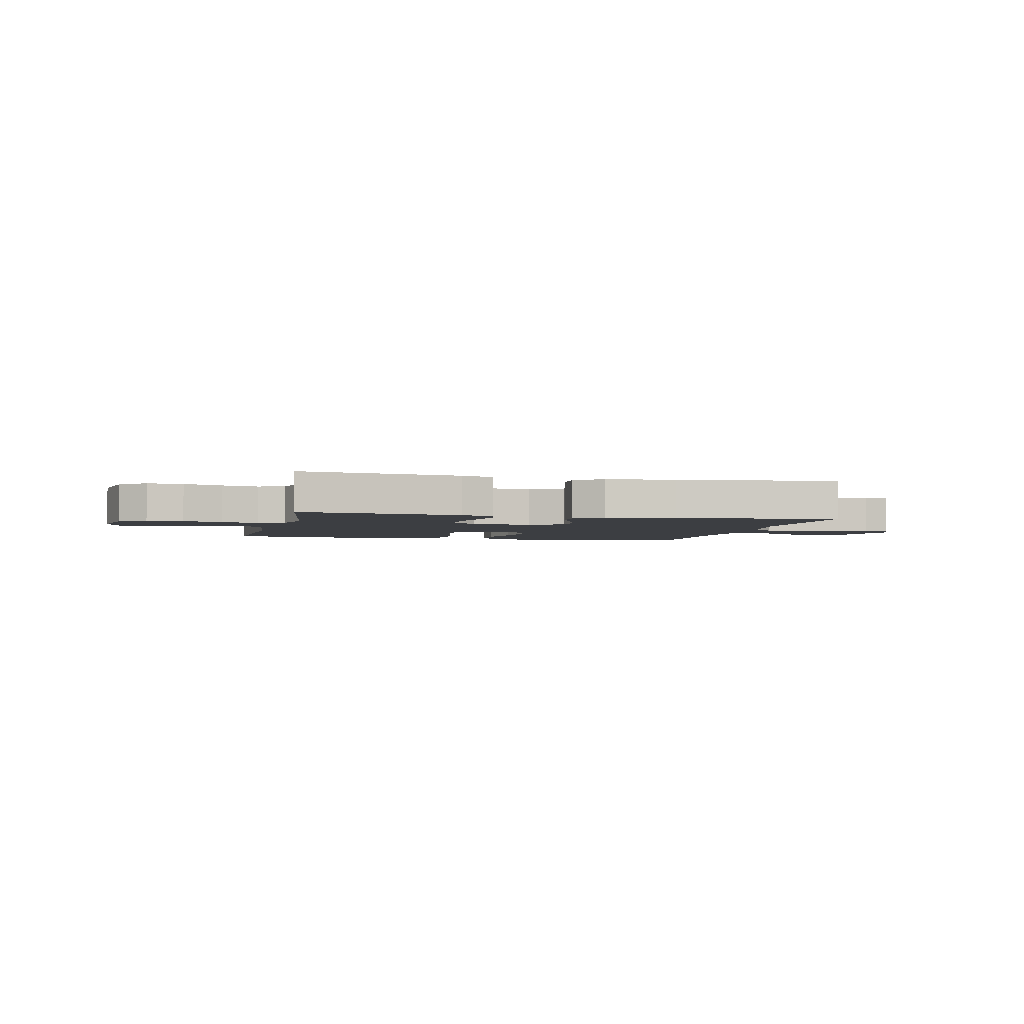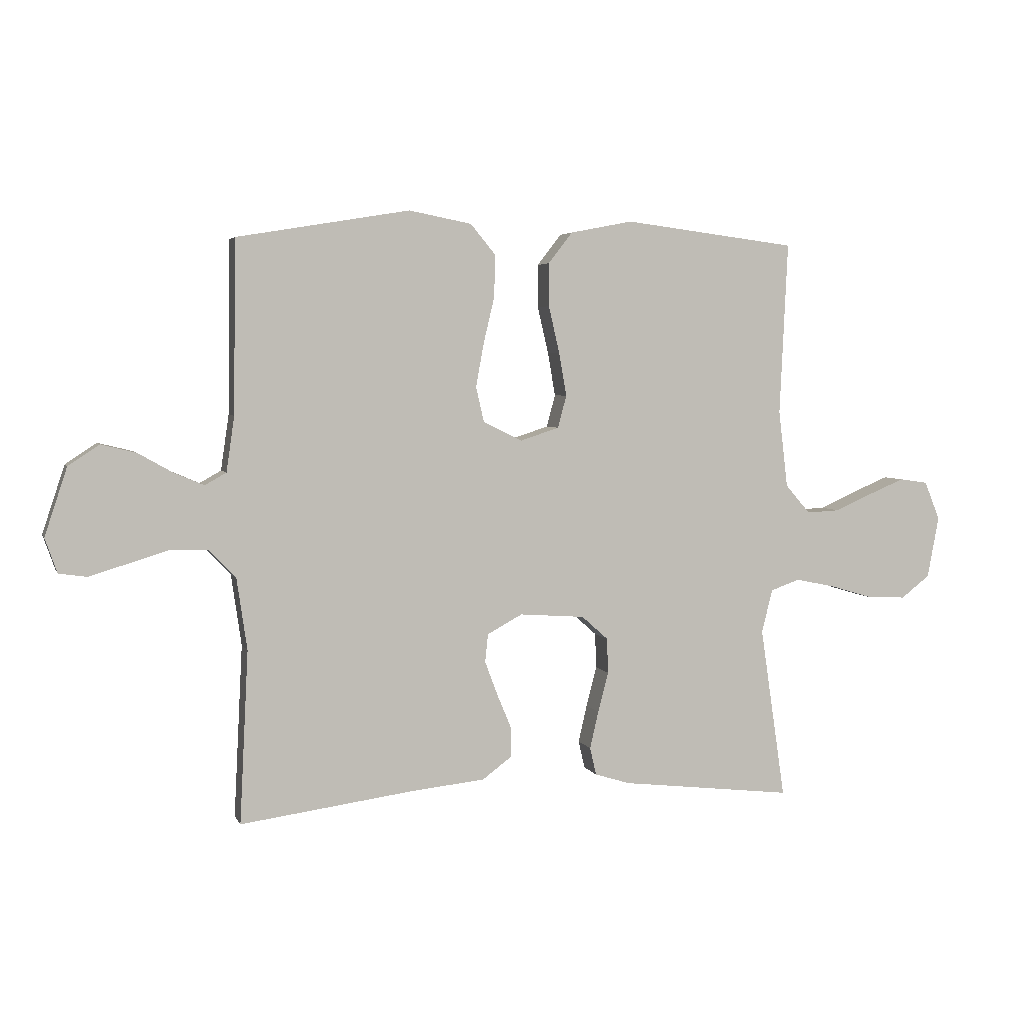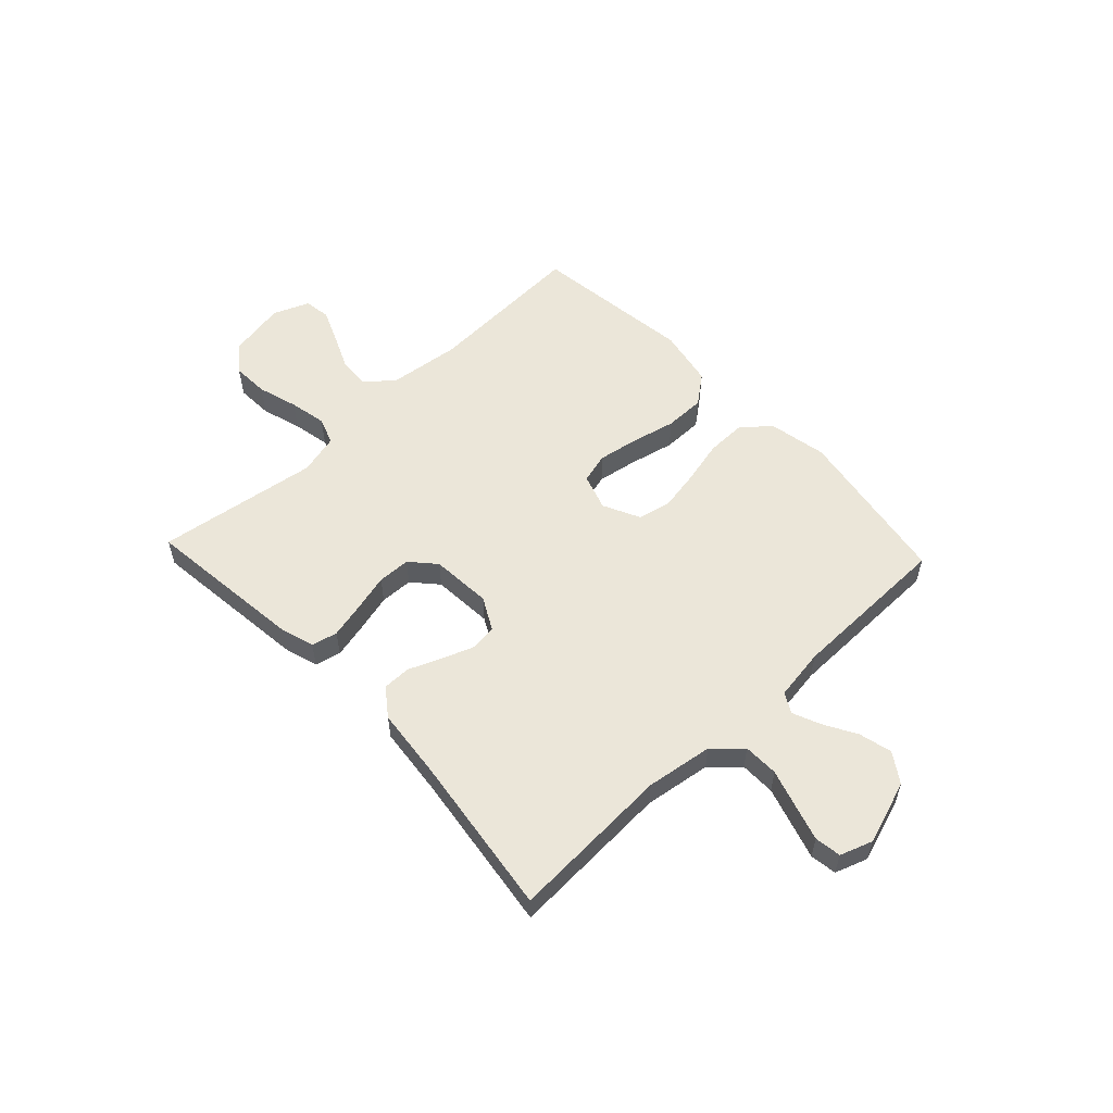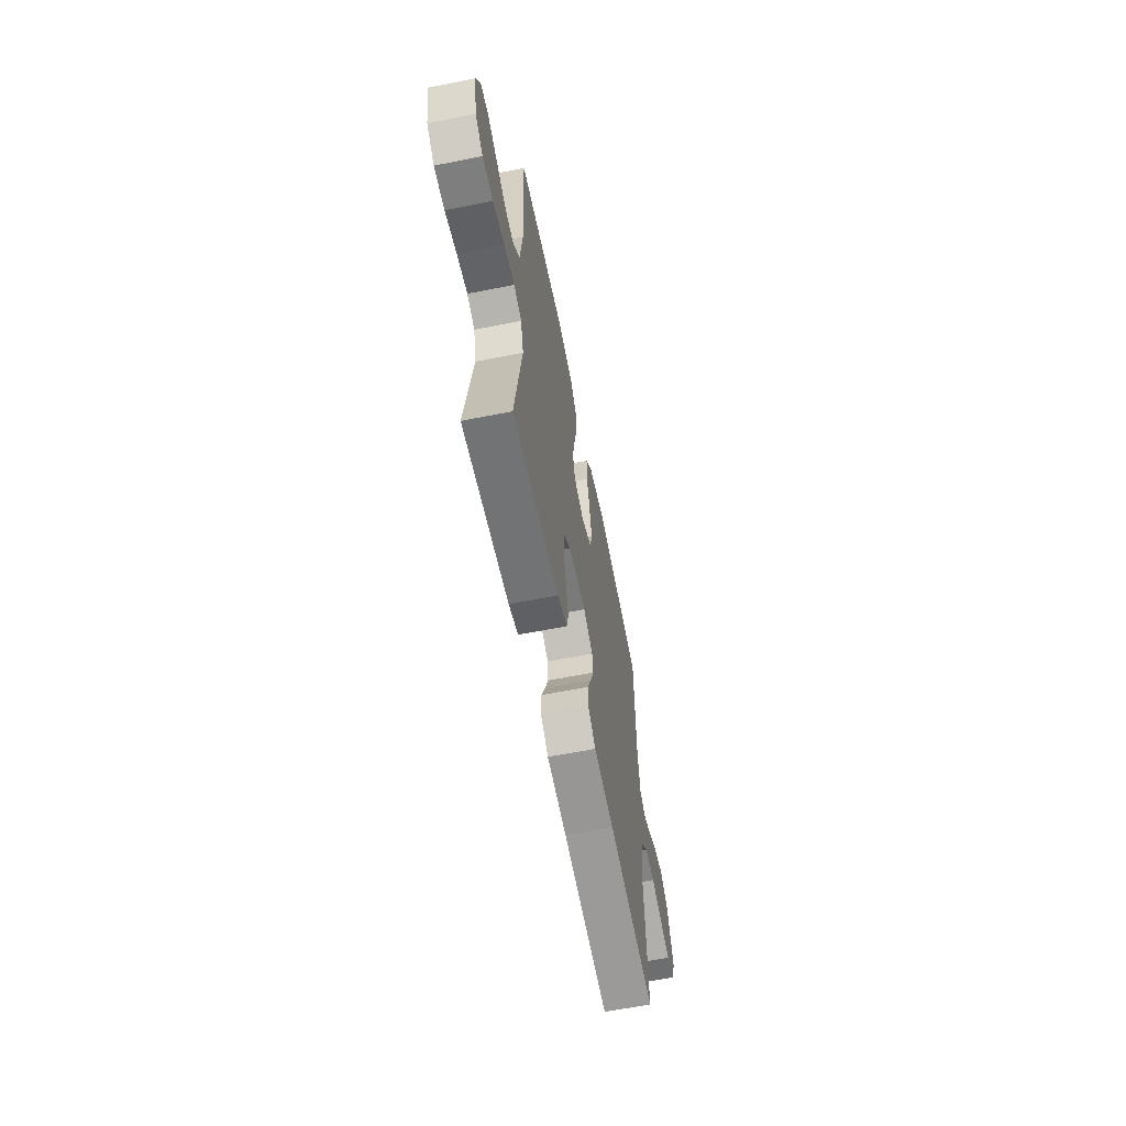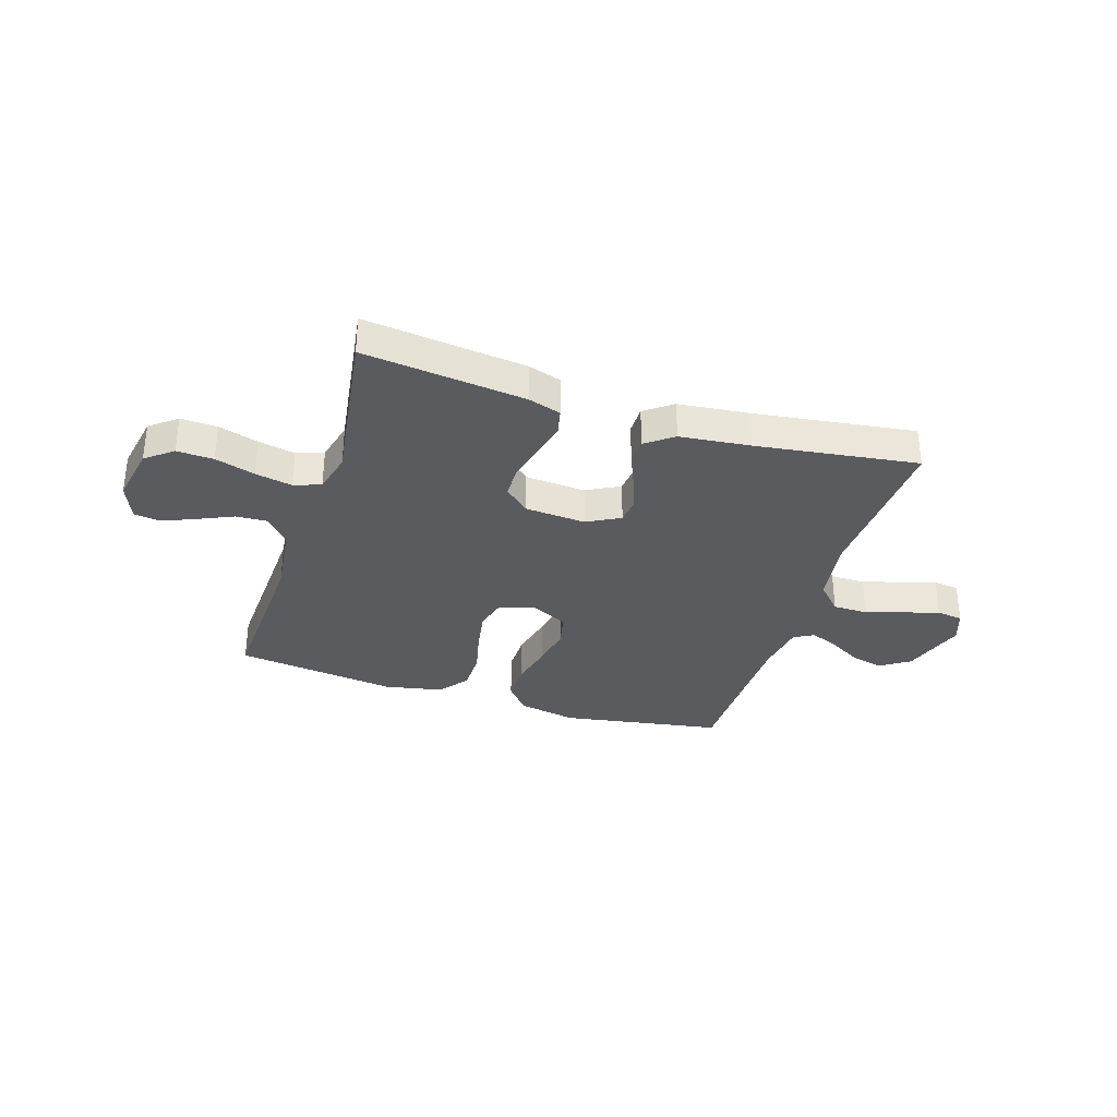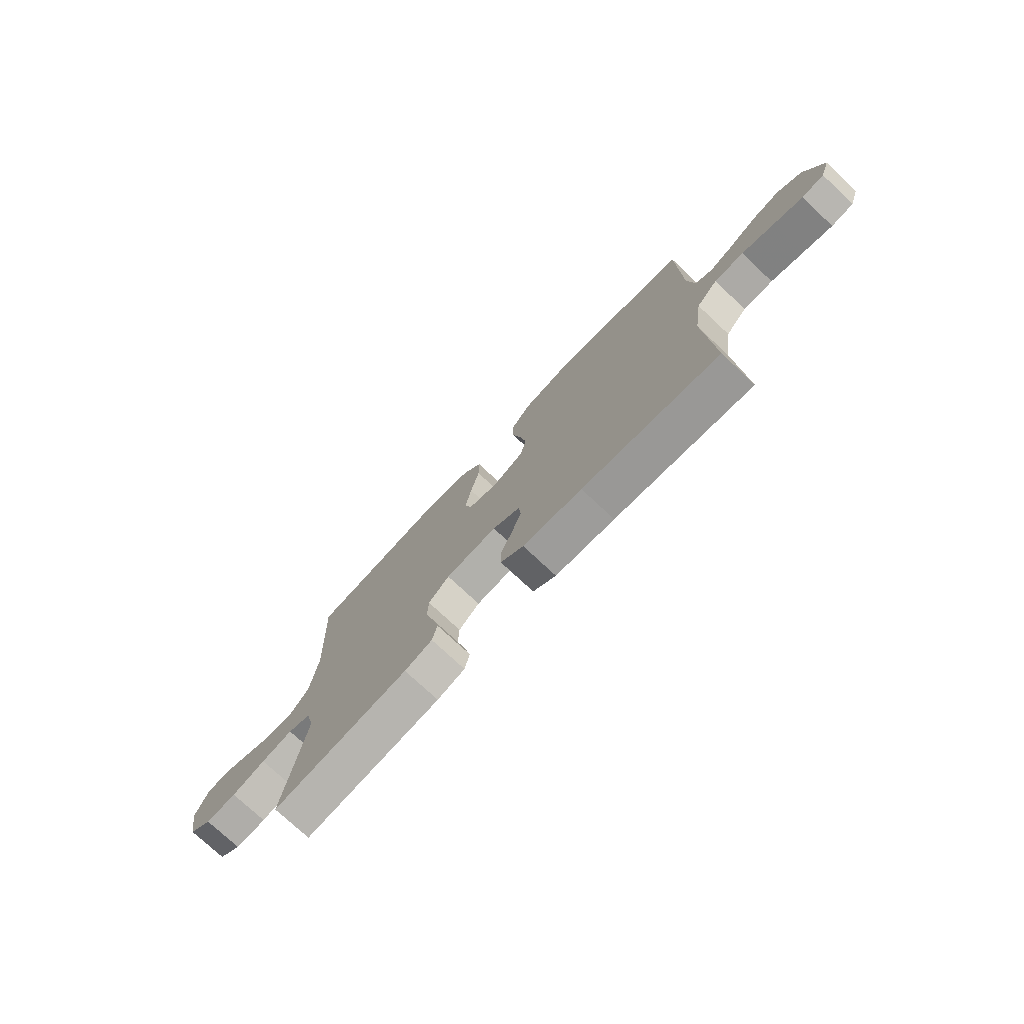
<metadata>
{"format":"obj","ext":"obj","renderer":"f3d","projection":"perspective","resolution":1024,"background":"white","views":[{"elev":-3.2,"azim":166.7,"up":"+Y"},{"elev":4.1,"azim":-15.4,"up":"+Z"},{"elev":56.1,"azim":-133.3,"up":"+Y"},{"elev":-62.0,"azim":101.4,"up":"+Z"},{"elev":-33.4,"azim":162.4,"up":"+Y"},{"elev":-75.2,"azim":-133.2,"up":"+Z"}]}
</metadata>
<code>
v -0.5 0.07 -0.5
v -0.485 0.07 -0.2
v -0.503 0.07 -0.076
v -0.55 0.07 -0.026
v -0.615 0.07 -0.025
v -0.686 0.07 -0.047
v -0.751 0.07 -0.067
v -0.8 0.07 -0.06
v -0.821 0.07 0
v -0.782 0.07 0.118
v -0.728 0.07 0.154
v -0.667 0.07 0.139
v -0.607 0.07 0.105
v -0.555 0.07 0.083
v -0.518 0.07 0.104
v -0.504 0.07 0.2
v -0.5 0.07 0.5
v -0.2 0.07 0.55
v -0.091 0.07 0.529
v -0.048 0.07 0.477
v -0.049 0.07 0.404
v -0.068 0.07 0.324
v -0.082 0.07 0.247
v -0.068 0.07 0.186
v 0 0.07 0.153
v 0.067 0.07 0.175
v 0.082 0.07 0.231
v 0.069 0.07 0.306
v 0.05 0.07 0.388
v 0.05 0.07 0.463
v 0.092 0.07 0.517
v 0.2 0.07 0.538
v 0.5 0.07 0.5
v 0.486 0.07 0.2
v 0.502 0.07 0.066
v 0.545 0.07 0.016
v 0.603 0.07 0.019
v 0.668 0.07 0.048
v 0.73 0.07 0.074
v 0.779 0.07 0.067
v 0.806 0.07 0
v 0.786 0.07 -0.107
v 0.736 0.07 -0.146
v 0.668 0.07 -0.143
v 0.594 0.07 -0.121
v 0.525 0.07 -0.107
v 0.475 0.07 -0.125
v 0.456 0.07 -0.2
v 0.5 0.07 -0.5
v 0.2 0.07 -0.466
v 0.139 0.07 -0.447
v 0.128 0.07 -0.399
v 0.143 0.07 -0.334
v 0.161 0.07 -0.264
v 0.159 0.07 -0.203
v 0.113 0.07 -0.162
v 0 0.07 -0.154
v -0.061 0.07 -0.187
v -0.066 0.07 -0.236
v -0.044 0.07 -0.295
v -0.019 0.07 -0.355
v -0.019 0.07 -0.407
v -0.07 0.07 -0.445
v -0.2 0.07 -0.459
v -0.5 0 -0.5
v -0.485 0 -0.2
v -0.503 0 -0.076
v -0.55 0 -0.026
v -0.615 0 -0.025
v -0.686 0 -0.047
v -0.751 0 -0.067
v -0.8 0 -0.06
v -0.821 0 0
v -0.782 0 0.118
v -0.728 0 0.154
v -0.667 0 0.139
v -0.607 0 0.105
v -0.555 0 0.083
v -0.518 0 0.104
v -0.504 0 0.2
v -0.5 0 0.5
v -0.2 0 0.55
v -0.091 0 0.529
v -0.048 0 0.477
v -0.049 0 0.404
v -0.068 0 0.324
v -0.082 0 0.247
v -0.068 0 0.186
v 0 0 0.153
v 0.067 0 0.175
v 0.082 0 0.231
v 0.069 0 0.306
v 0.05 0 0.388
v 0.05 0 0.463
v 0.092 0 0.517
v 0.2 0 0.538
v 0.5 0 0.5
v 0.486 0 0.2
v 0.502 0 0.066
v 0.545 0 0.016
v 0.603 0 0.019
v 0.668 0 0.048
v 0.73 0 0.074
v 0.779 0 0.067
v 0.806 0 0
v 0.786 0 -0.107
v 0.736 0 -0.146
v 0.668 0 -0.143
v 0.594 0 -0.121
v 0.525 0 -0.107
v 0.475 0 -0.125
v 0.456 0 -0.2
v 0.5 0 -0.5
v 0.2 0 -0.466
v 0.139 0 -0.447
v 0.128 0 -0.399
v 0.143 0 -0.334
v 0.161 0 -0.264
v 0.159 0 -0.203
v 0.113 0 -0.162
v 0 0 -0.154
v -0.061 0 -0.187
v -0.066 0 -0.236
v -0.044 0 -0.295
v -0.019 0 -0.355
v -0.019 0 -0.407
v -0.07 0 -0.445
v -0.2 0 -0.459
f 61 62 63 64
f 60 61 64 1
f 59 60 1 2
f 58 59 2 3
f 57 58 3 4
f 56 57 4
f 51 52 53 54
f 49 50 51 54
f 48 49 54 55
f 47 48 55 56
f 42 43 44 45
f 42 45 46
f 41 42 46
f 37 38 39 40
f 37 40 41 46
f 31 32 33 34
f 31 34 35
f 28 29 30 31
f 27 28 31 35
f 26 27 35 36
f 19 20 21 22
f 19 22 23
f 16 17 18 19
f 15 16 19 23
f 14 15 23 24
f 10 11 12 13
f 10 13 14
f 9 10 14
f 5 6 7 8
f 5 8 9 14
f 46 47 56 4
f 36 37 46
f 25 26 36 46
f 24 25 46 4
f 4 5 14 24
f 128 127 126 125
f 65 128 125 124
f 66 65 124 123
f 67 66 123 122
f 68 67 122 121
f 68 121 120
f 118 117 116 115
f 118 115 114 113
f 119 118 113 112
f 120 119 112 111
f 109 108 107 106
f 110 109 106
f 110 106 105
f 104 103 102 101
f 110 105 104 101
f 98 97 96 95
f 99 98 95
f 95 94 93 92
f 99 95 92 91
f 100 99 91 90
f 86 85 84 83
f 87 86 83
f 83 82 81 80
f 87 83 80 79
f 88 87 79 78
f 77 76 75 74
f 78 77 74
f 78 74 73
f 72 71 70 69
f 78 73 72 69
f 68 120 111 110
f 110 101 100
f 110 100 90 89
f 68 110 89 88
f 88 78 69 68
f 1 65 66 2
f 2 66 67 3
f 3 67 68 4
f 4 68 69 5
f 5 69 70 6
f 6 70 71 7
f 7 71 72 8
f 8 72 73 9
f 9 73 74 10
f 10 74 75 11
f 11 75 76 12
f 12 76 77 13
f 13 77 78 14
f 14 78 79 15
f 15 79 80 16
f 16 80 81 17
f 17 81 82 18
f 18 82 83 19
f 19 83 84 20
f 20 84 85 21
f 21 85 86 22
f 22 86 87 23
f 23 87 88 24
f 24 88 89 25
f 25 89 90 26
f 26 90 91 27
f 27 91 92 28
f 28 92 93 29
f 29 93 94 30
f 30 94 95 31
f 31 95 96 32
f 32 96 97 33
f 33 97 98 34
f 34 98 99 35
f 35 99 100 36
f 36 100 101 37
f 37 101 102 38
f 38 102 103 39
f 39 103 104 40
f 40 104 105 41
f 41 105 106 42
f 42 106 107 43
f 43 107 108 44
f 44 108 109 45
f 45 109 110 46
f 46 110 111 47
f 47 111 112 48
f 48 112 113 49
f 49 113 114 50
f 50 114 115 51
f 51 115 116 52
f 52 116 117 53
f 53 117 118 54
f 54 118 119 55
f 55 119 120 56
f 56 120 121 57
f 57 121 122 58
f 58 122 123 59
f 59 123 124 60
f 60 124 125 61
f 61 125 126 62
f 62 126 127 63
f 63 127 128 64
f 64 128 65 1

</code>
